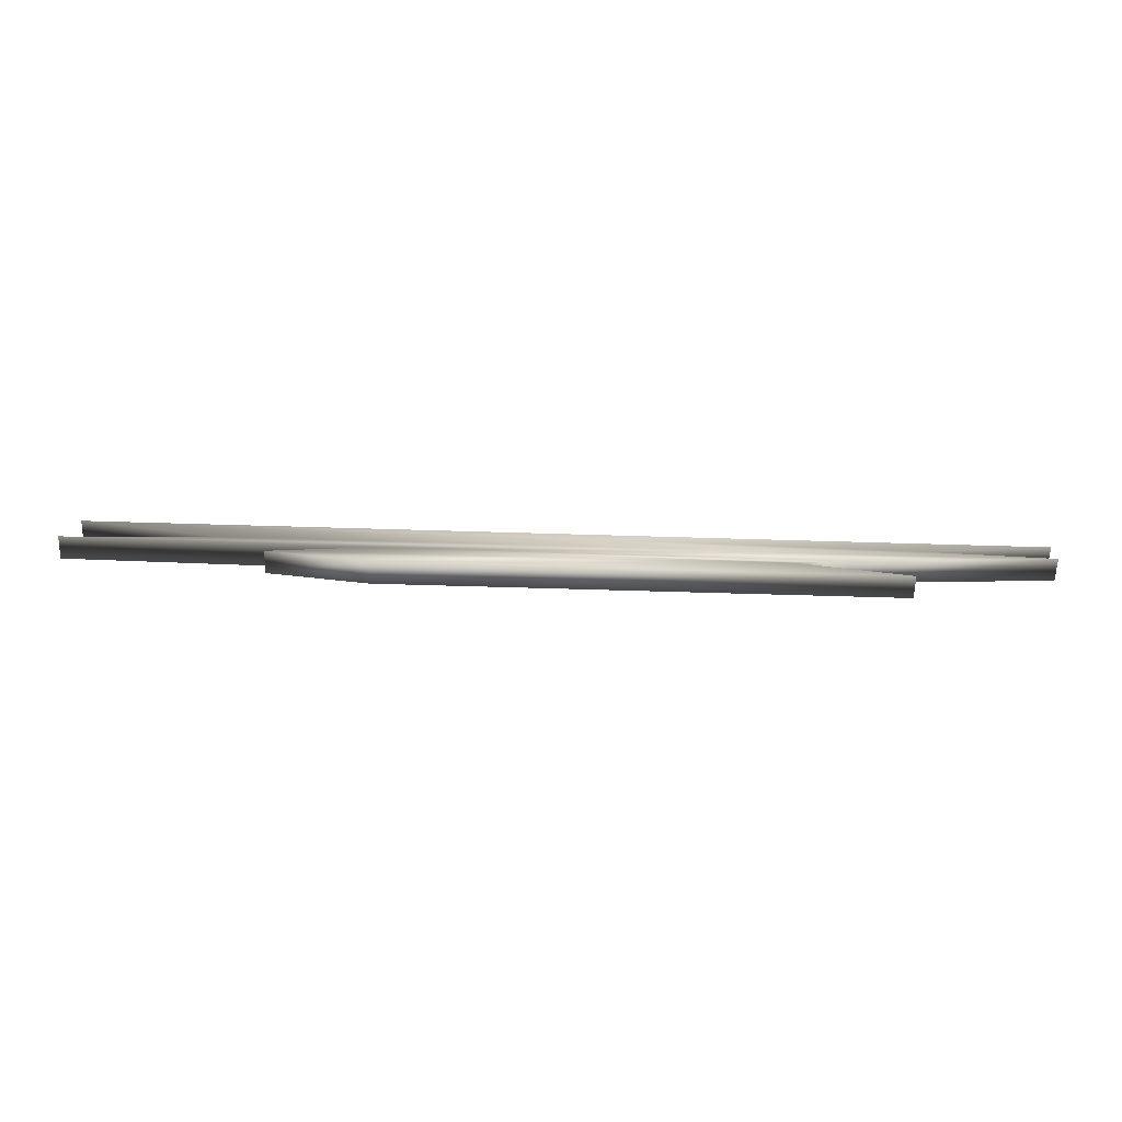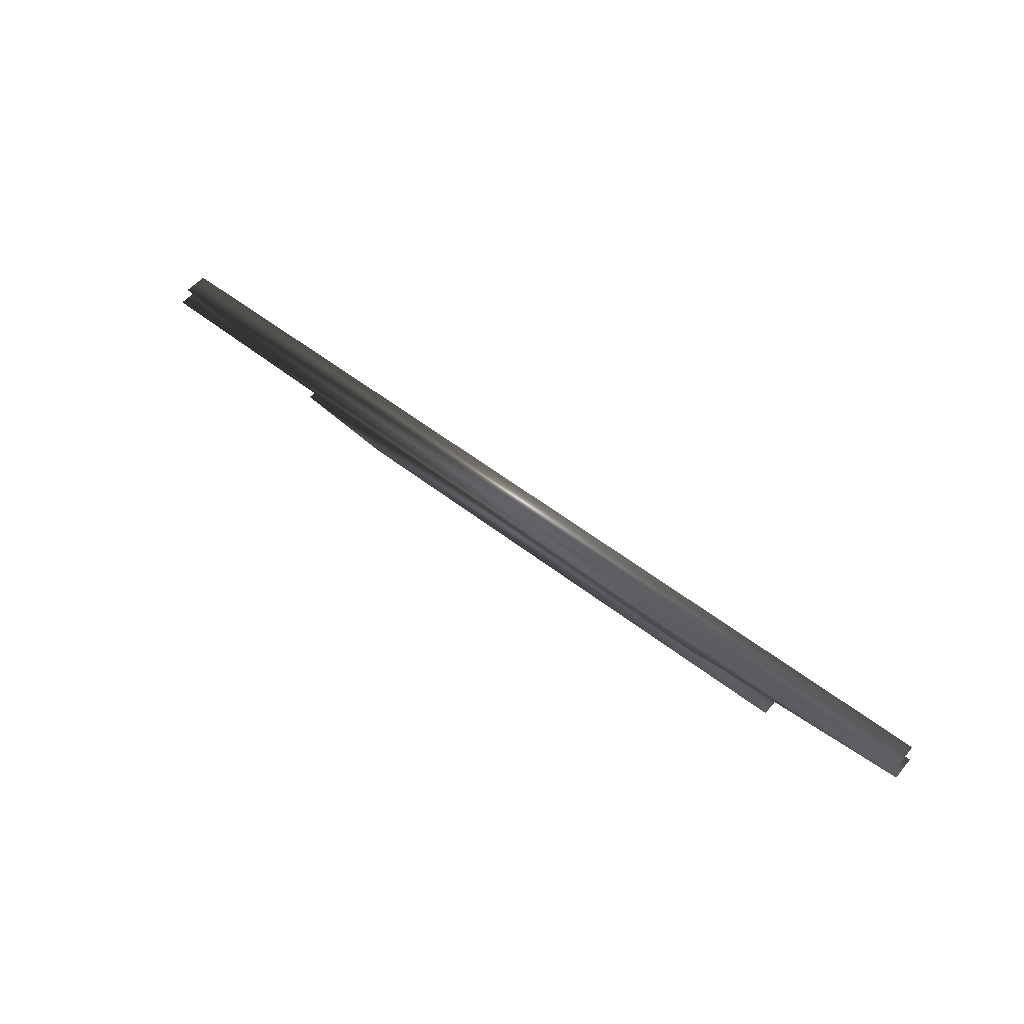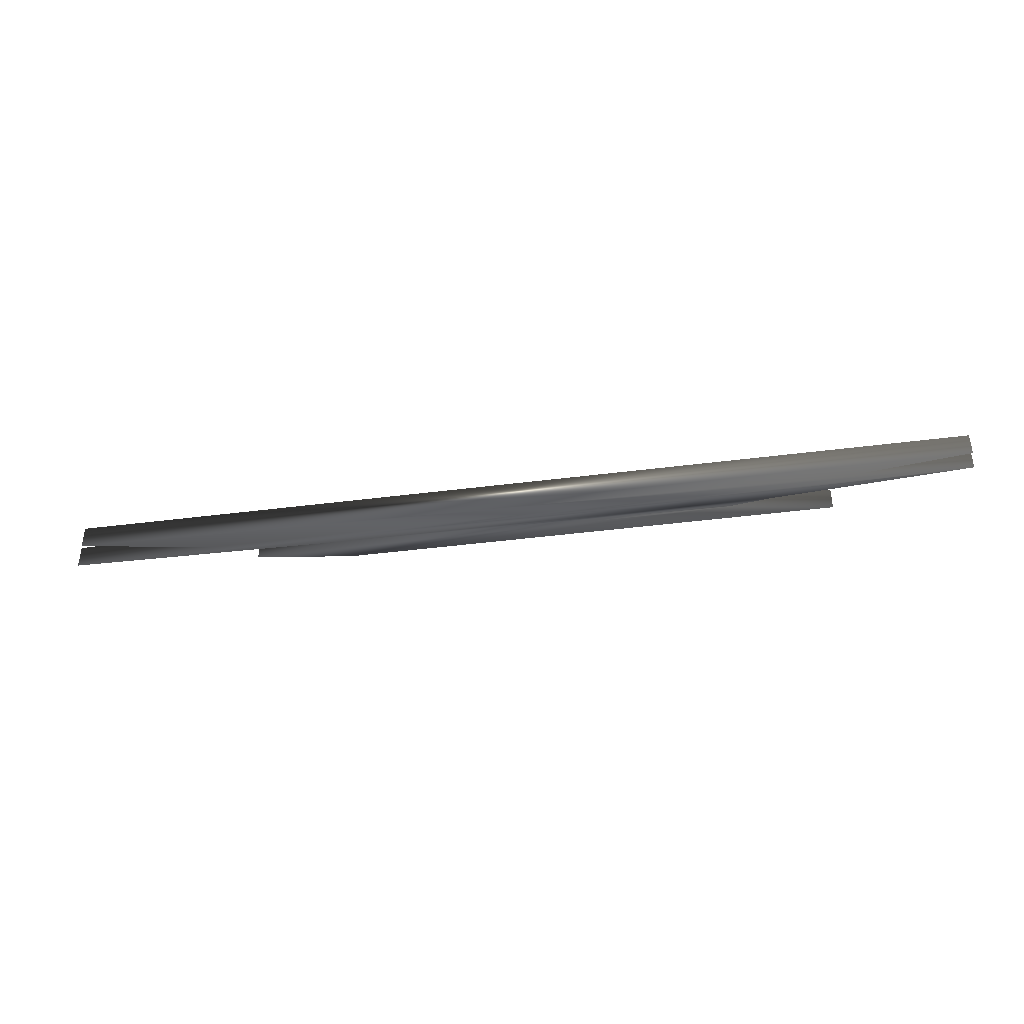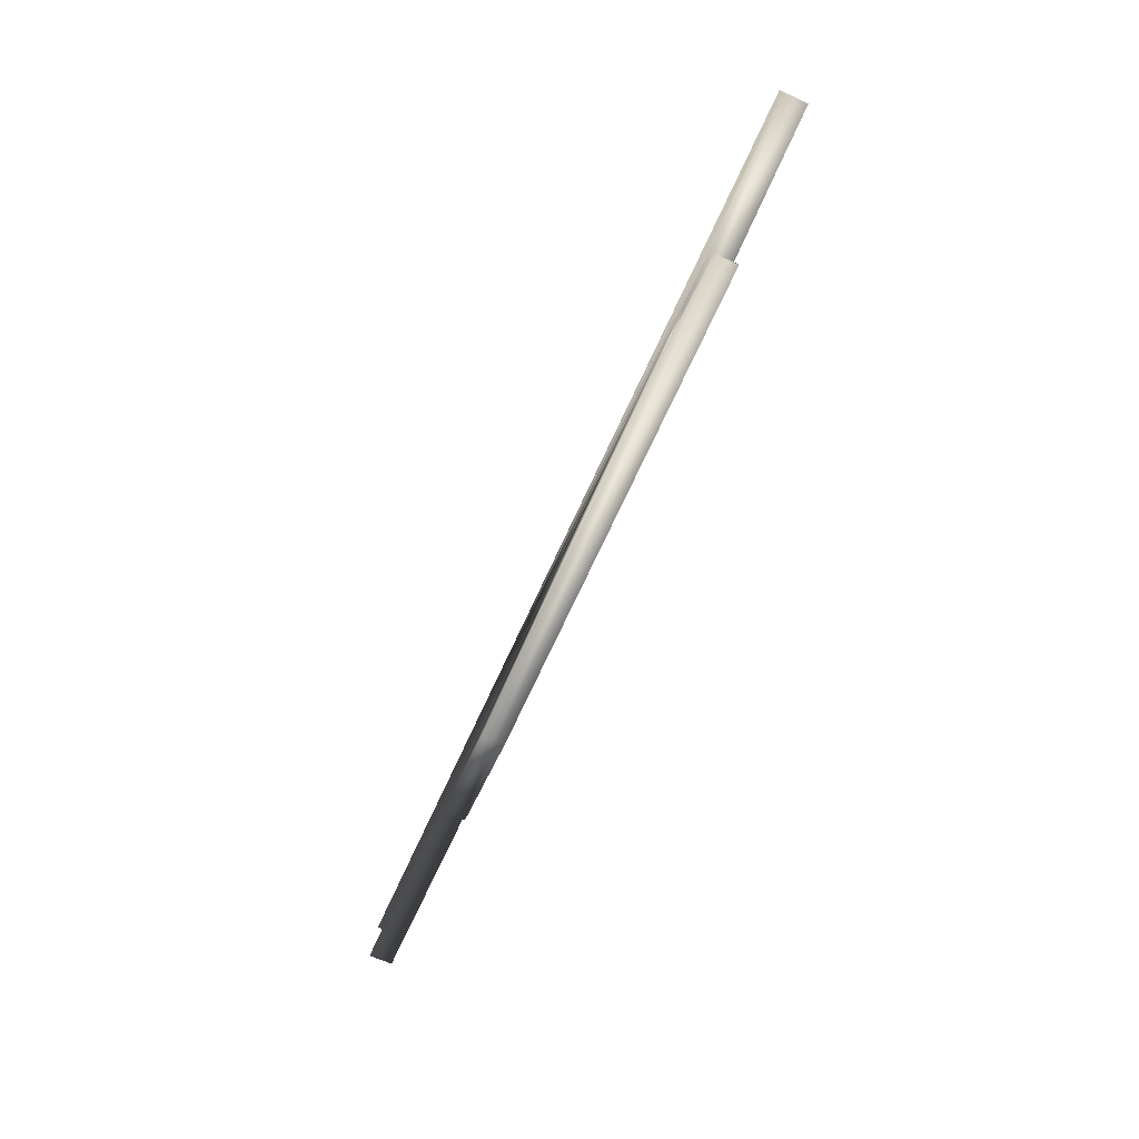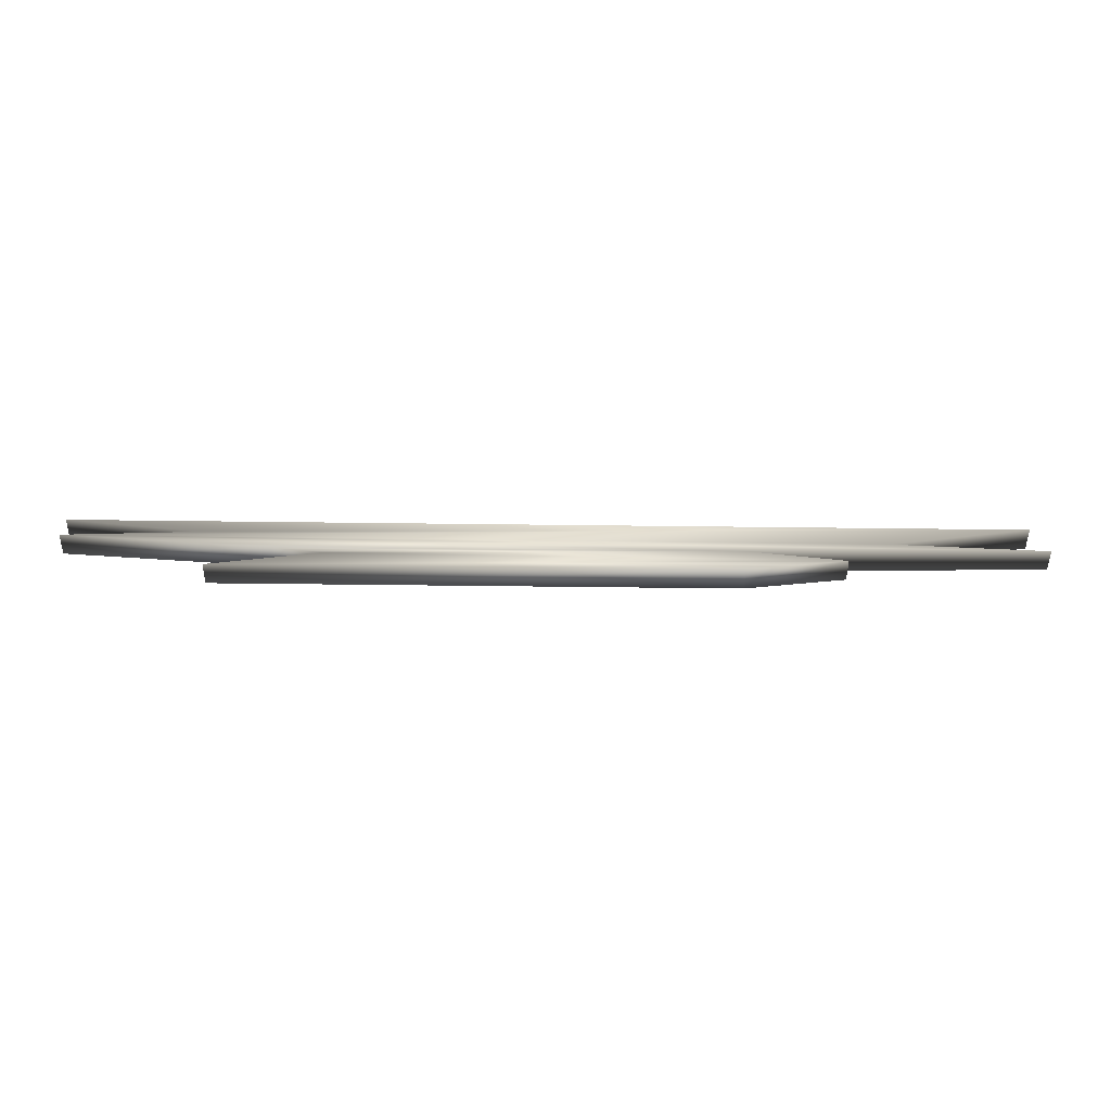
<metadata>
{"format":"obj","ext":"obj","renderer":"f3d","projection":"perspective","resolution":1024,"background":"white","views":[{"elev":-59.8,"azim":-1.8,"up":"+Z"},{"elev":54.7,"azim":39.4,"up":"+Z"},{"elev":-40.4,"azim":9.1,"up":"+Y"},{"elev":-66.9,"azim":66.0,"up":"+Z"},{"elev":-48.4,"azim":179.2,"up":"+Z"}]}
</metadata>
<code>
g RoboCrateChunk2
v -0.4797 0.04 -0.03404
v -0.315 0.04 -0.05741
v 0.5331 0.04 -0.05741
v 0.3499 0.04 -0.02739
v -0.3226 0.04 -0.01439
v 0.4315 0.04 -0.01651
v 0.7688 0.04 0.008877
v -0.8046 0.04 -0.006132
v -0.5508 0.04 0.006404
v -0.7796 0.04 0.04549
v 0.5512 0.04 0.01976
v 0.7652 0.04 0.04549
v -0.7796 0 0.04549
v -0.7796 0.04 0.04549
v 0.7652 0.04 0.04549
v 0.7652 0 0.04549
v 0.5512 0.04 0.01976
v 0.5512 0 0.01976
v 0.7688 0 0.008877
v 0.7688 0.04 0.008877
v 0.4315 0.04 -0.01651
v -0.5508 0 0.006404
v -0.5508 0.04 0.006404
v -0.8046 0 -0.006132
v -0.8046 0.04 -0.006132
v -0.3226 0 -0.01439
v -0.3226 0.04 -0.01439
v 0.4315 0 -0.01651
v 0.3499 0.04 -0.02739
v 0.3499 0 -0.02739
v 0.5331 0.04 -0.05741
v -0.4797 0 -0.03404
v -0.4797 0.04 -0.03404
v -0.315 0 -0.05741
v -0.315 0.04 -0.05741
v 0.5331 0 -0.05741
g RoboCrateChunk2_0
f 3 2 1
f 1 4 3
f 1 5 4
f 5 6 4
f 5 7 6
f 5 8 7
f 8 9 7
f 9 10 7
f 10 11 7
f 10 12 11
f 15 14 13
f 16 15 13
f 17 15 16
f 18 17 16
f 18 16 13
f 19 18 13
f 20 17 18
f 19 20 18
f 21 20 19
f 13 14 22
f 19 13 22
f 14 23 22
f 22 23 24
f 19 22 24
f 23 25 24
f 24 25 26
f 19 24 26
f 25 27 26
f 28 21 19
f 28 19 26
f 29 21 28
f 30 29 28
f 30 28 26
f 31 29 30
f 26 27 32
f 30 26 32
f 27 33 32
f 32 33 34
f 30 32 34
f 33 35 34
f 35 31 36
f 36 31 30
f 34 36 30
f 34 35 36

</code>
